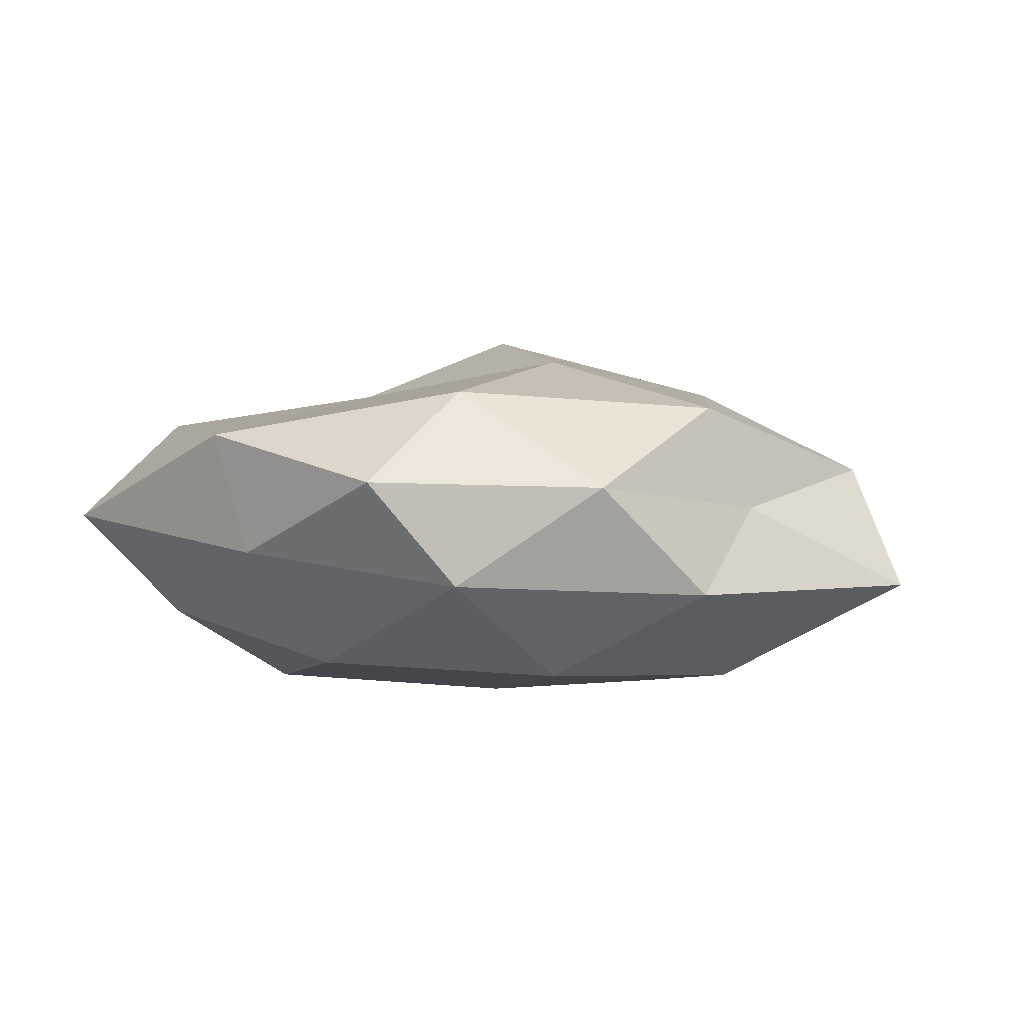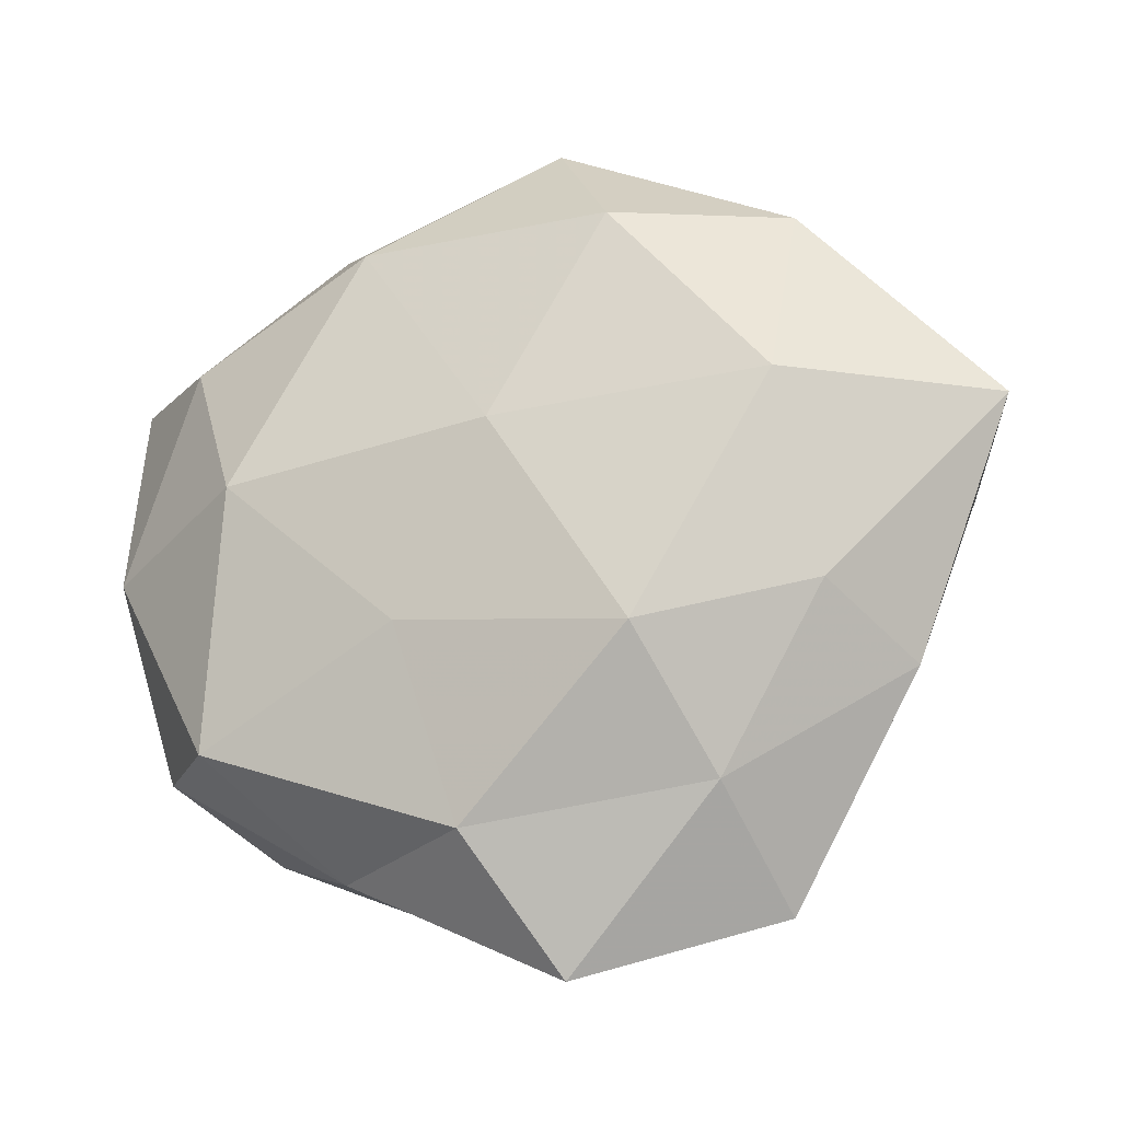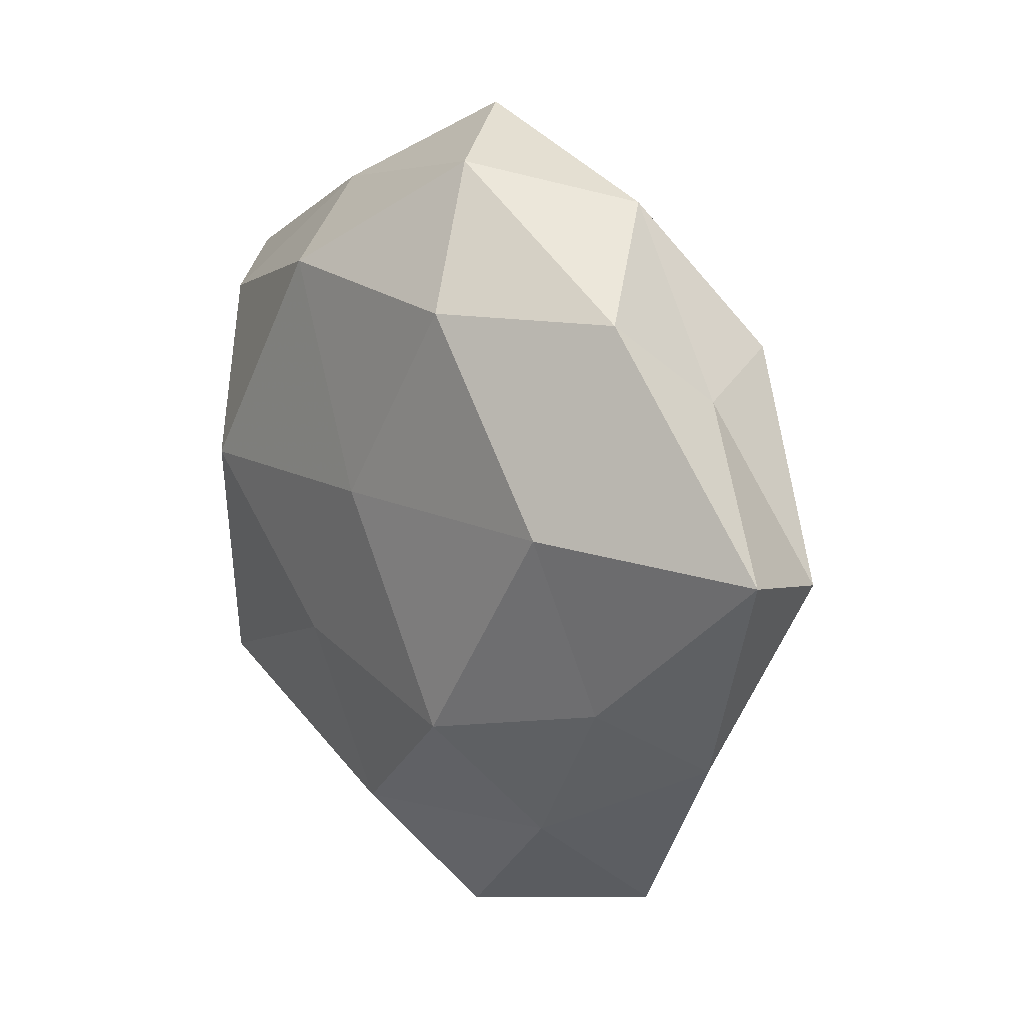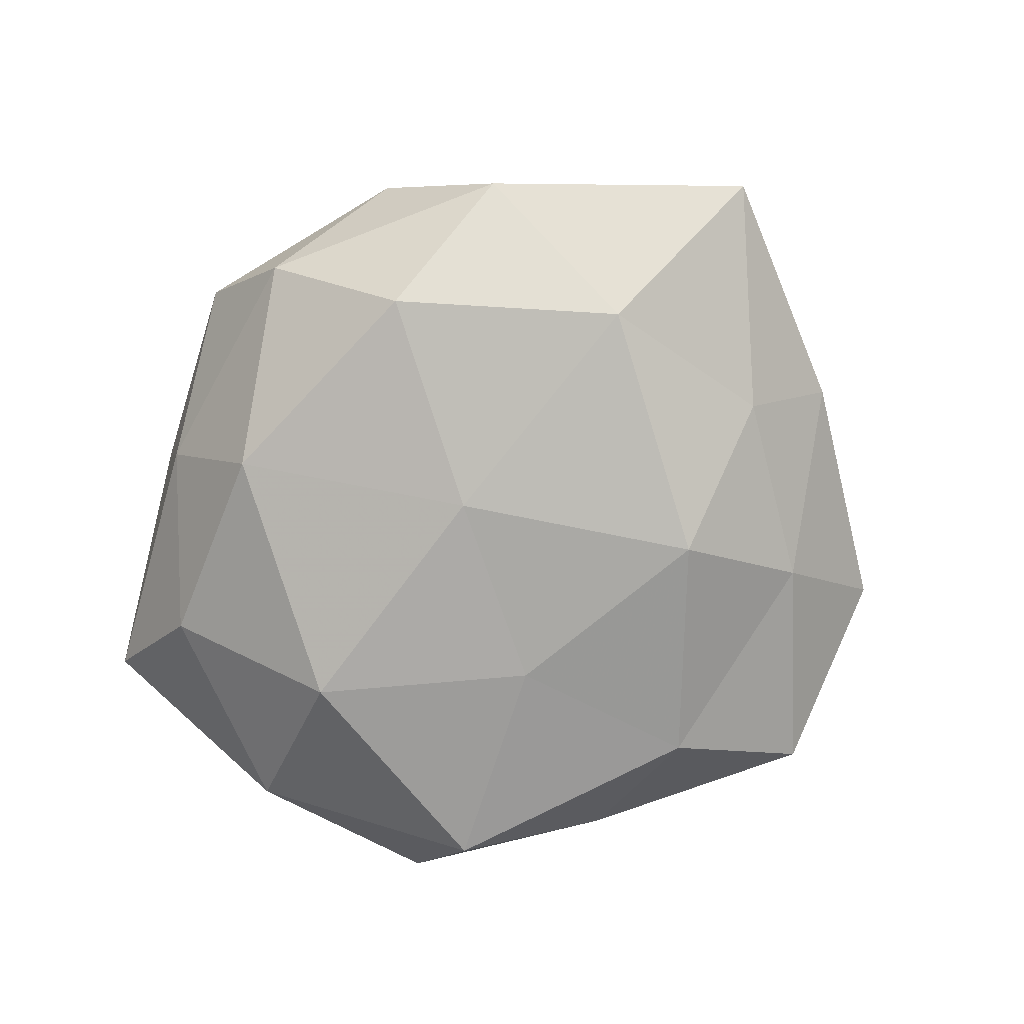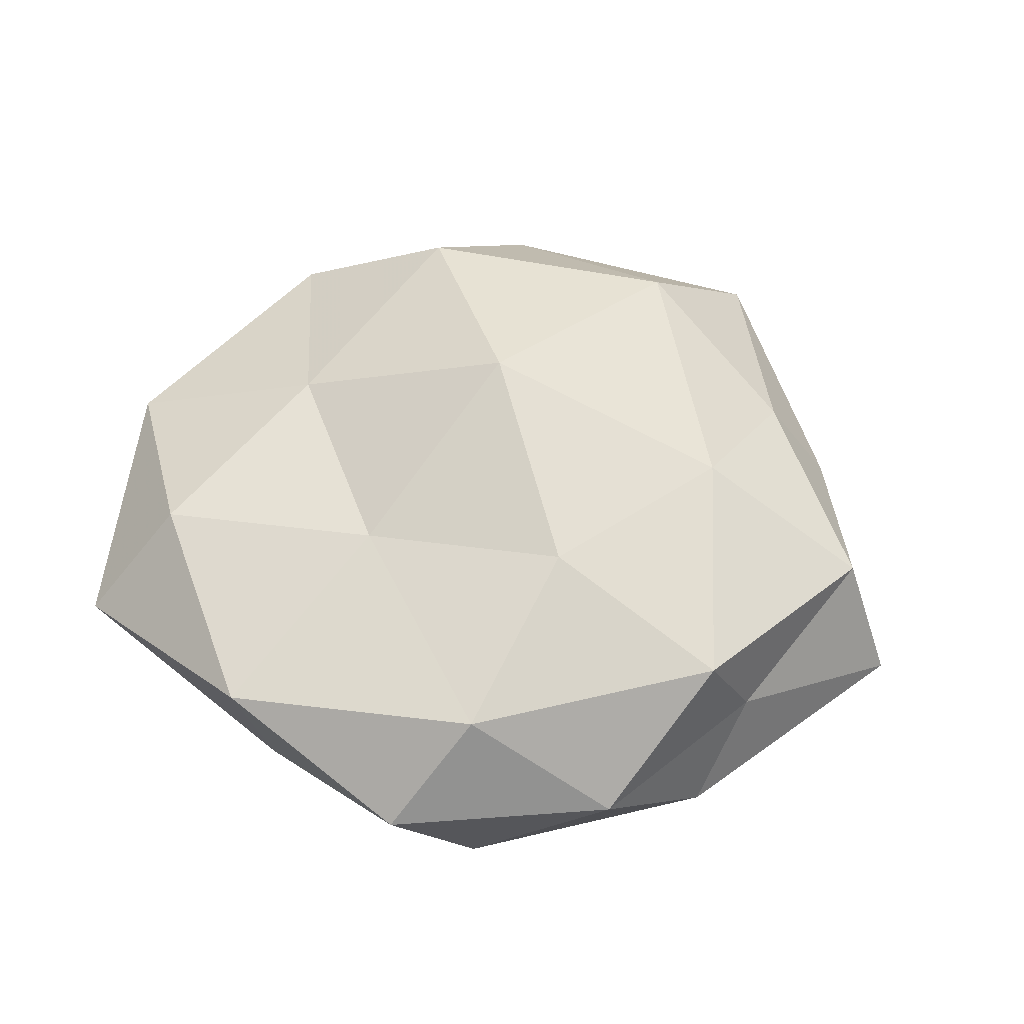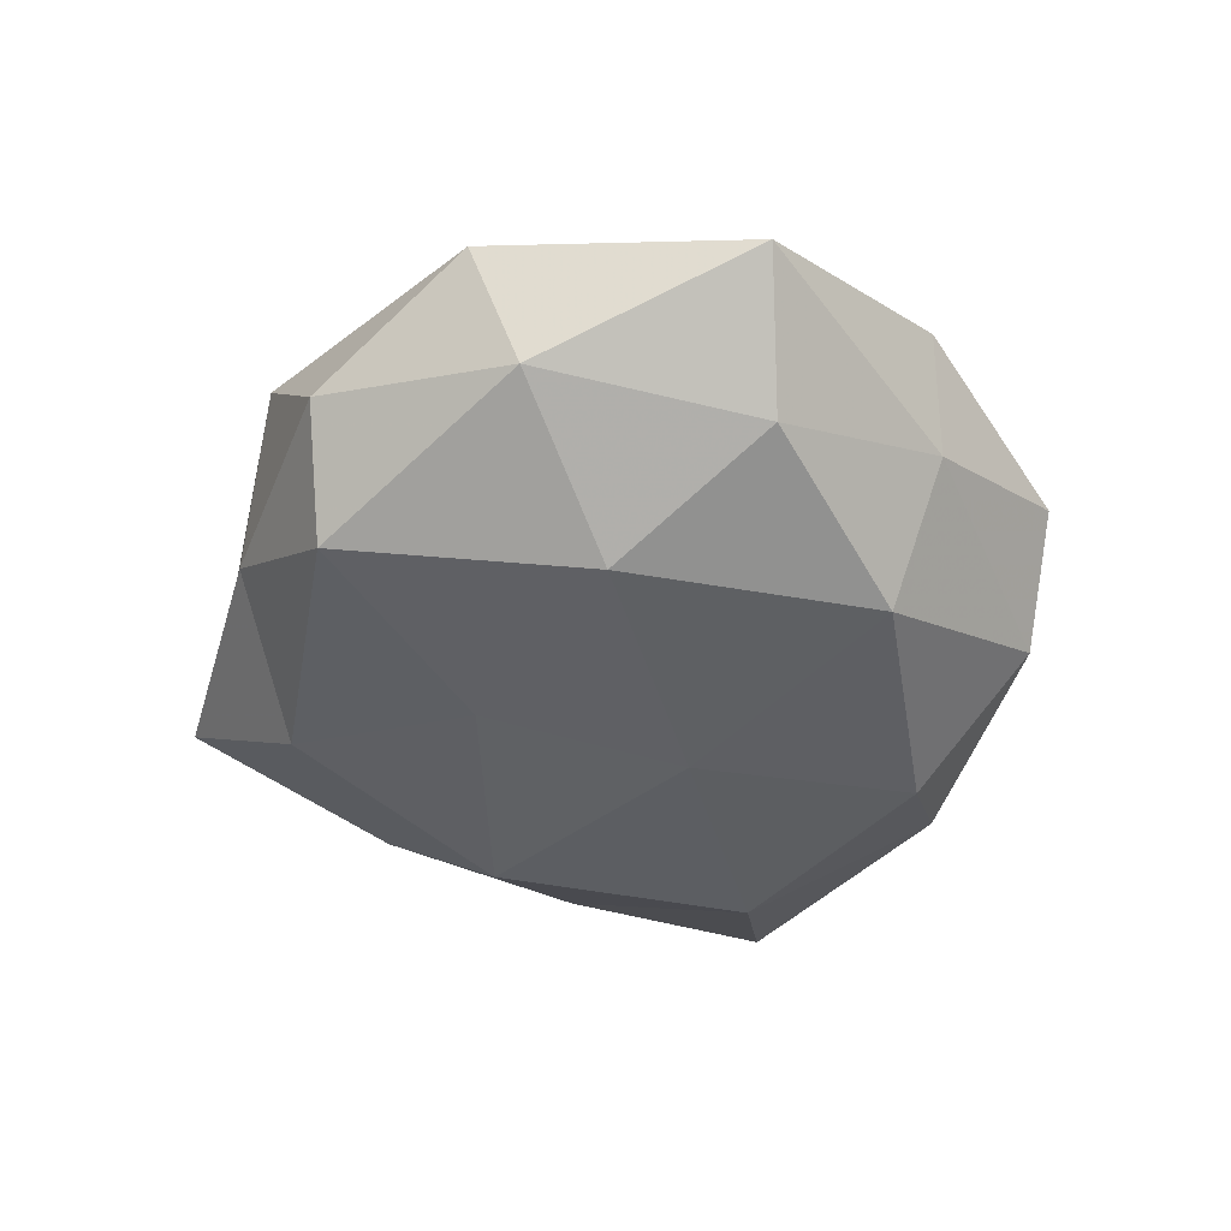
<metadata>
{"format":"obj","ext":"obj","renderer":"f3d","projection":"perspective","resolution":1024,"background":"white","views":[{"elev":-1.0,"azim":-167.7,"up":"+Z"},{"elev":-20.3,"azim":-161.5,"up":"+Y"},{"elev":20.8,"azim":-128.7,"up":"+Y"},{"elev":-79.3,"azim":-133.8,"up":"+Z"},{"elev":57.5,"azim":-169.7,"up":"+Z"},{"elev":-42.3,"azim":99.4,"up":"+Z"}]}
</metadata>
<code>
v -0.008901 0.01268 0.01655
v -0.0292 0.01728 0.001808
v -0.02533 0.007433 -0.01476
v -0.003497 0.03002 0.01245
v 0.01036 0.01171 0.01341
v 0.006856 -0.01106 -0.01553
v -0.04289 0.00643 -0.005687
v -0.02223 -0.002073 0.01401
v -0.004484 -0.03946 -0.004776
v -0.01852 -0.02471 -0.008076
v -0.02539 0.01953 0.01128
v 0.01067 -0.02502 0.01426
v -0.01326 -0.02526 0.01336
v -0.02794 -0.00929 -0.009849
v 0.0005232 -0.006556 0.02039
v -0.004361 0.03481 -0.005559
v -0.01742 0.0322 0.003388
v -0.01122 0.02391 -0.01412
v -0.01365 -0.01354 -0.01672
v 0.01736 0.02917 -0.002482
v 0.003183 -0.03466 0.004889
v -0.03379 -0.01486 -0.001768
v 0.02233 0.002562 -0.01558
v 0.03129 0.01122 0.01073
v 0.002149 -0.02815 -0.01251
v 0.01522 -0.02994 -0.003868
v 0.02525 -0.02 -0.01248
v 0.01116 0.02381 -0.01309
v 0.02052 0.02952 0.008757
v -0.00148 0.00545 -0.01659
v 0.02555 -0.02535 0.005957
v 0.0209 -0.00613 0.01217
v 0.03884 0.01804 0.001333
v -0.0277 -0.01509 0.007033
v 0.003087 0.0378 0.00385
v -0.02181 -0.03407 0.002165
v 0.03648 -0.001832 -0.006573
v 0.02899 0.01685 -0.008415
v 0.03926 -0.005718 0.004678
v -0.02575 0.02473 -0.006419
v -0.03796 0.0022 0.005917
v 0.0324 -0.01957 -0.002843
f 4 1 5
f 4 11 1
f 1 11 8
f 7 3 14
f 5 1 15
f 8 15 1
f 13 15 8
f 13 12 15
f 17 2 11
f 17 11 4
f 19 14 3
f 10 14 19
f 21 12 13
f 14 22 7
f 10 22 14
f 9 10 25
f 25 19 6
f 10 19 25
f 9 26 21
f 9 25 26
f 27 6 23
f 25 6 27
f 25 27 26
f 16 28 18
f 20 28 16
f 4 5 29
f 29 5 24
f 30 3 18
f 19 3 30
f 6 19 30
f 30 23 6
f 18 28 30
f 28 23 30
f 21 31 12
f 26 31 21
f 5 15 32
f 32 15 12
f 24 5 32
f 12 31 32
f 29 33 20
f 29 24 33
f 34 13 8
f 35 17 4
f 35 16 17
f 35 20 16
f 35 4 29
f 35 29 20
f 9 36 10
f 9 21 36
f 21 13 36
f 36 22 10
f 36 13 34
f 36 34 22
f 27 23 37
f 20 38 28
f 28 38 23
f 20 33 38
f 37 23 38
f 38 33 37
f 32 39 24
f 31 39 32
f 33 24 39
f 33 39 37
f 2 40 7
f 40 3 7
f 17 40 2
f 16 40 17
f 40 18 3
f 16 18 40
f 7 41 2
f 11 2 41
f 11 41 8
f 22 41 7
f 8 41 34
f 22 34 41
f 26 27 42
f 26 42 31
f 42 27 37
f 31 42 39
f 37 39 42

</code>
